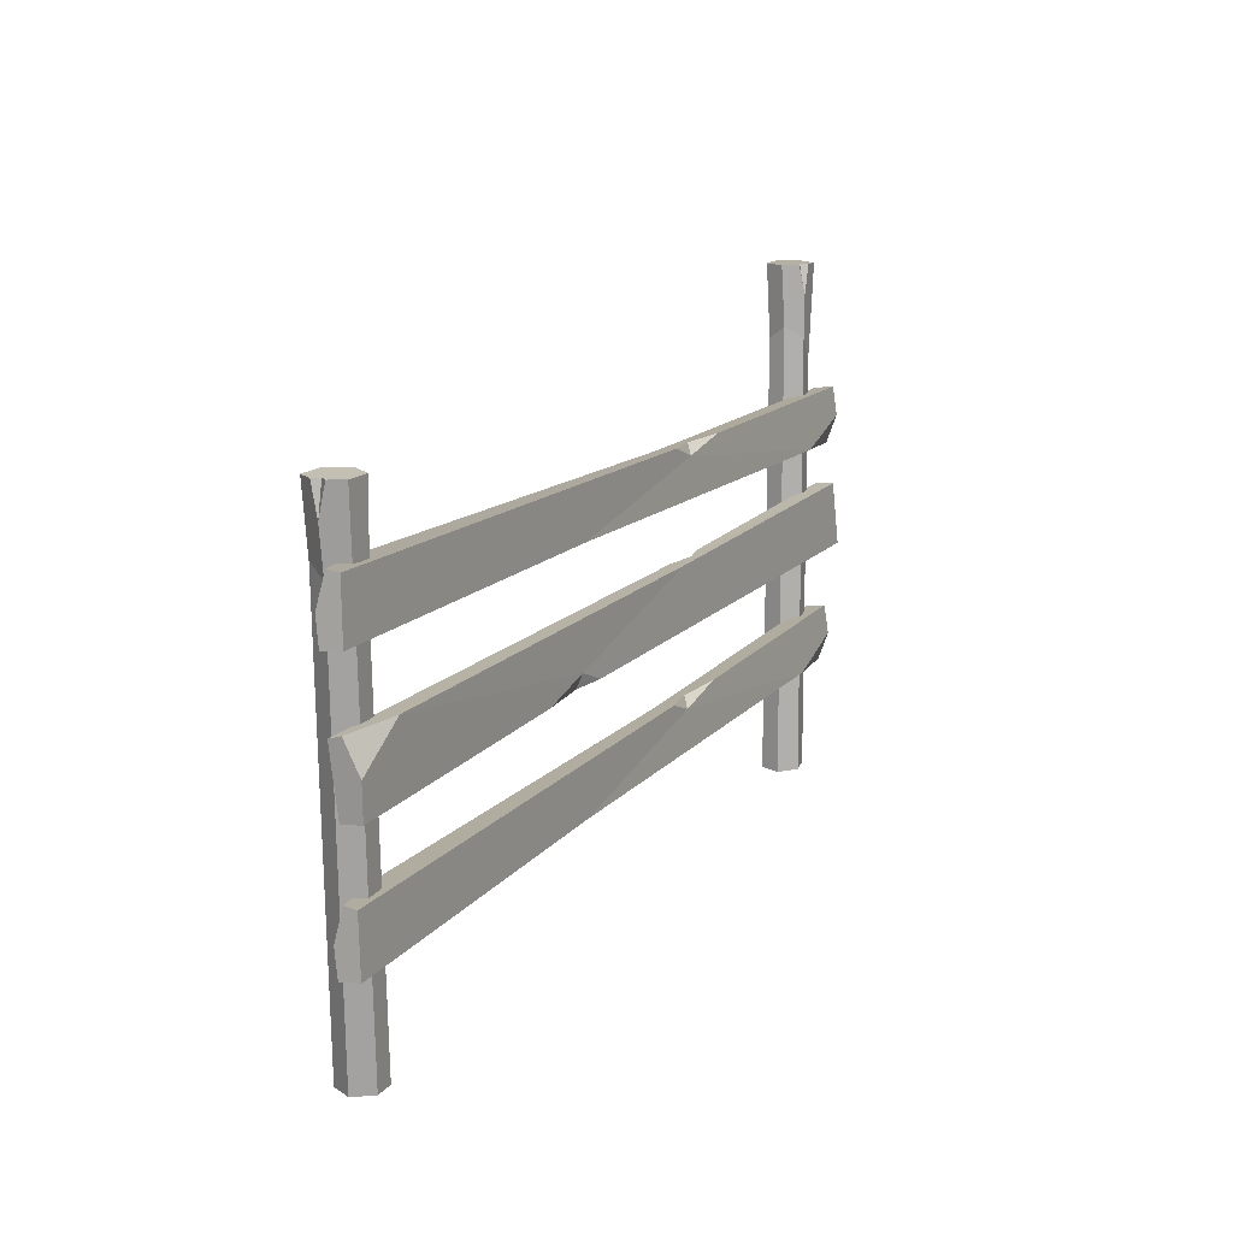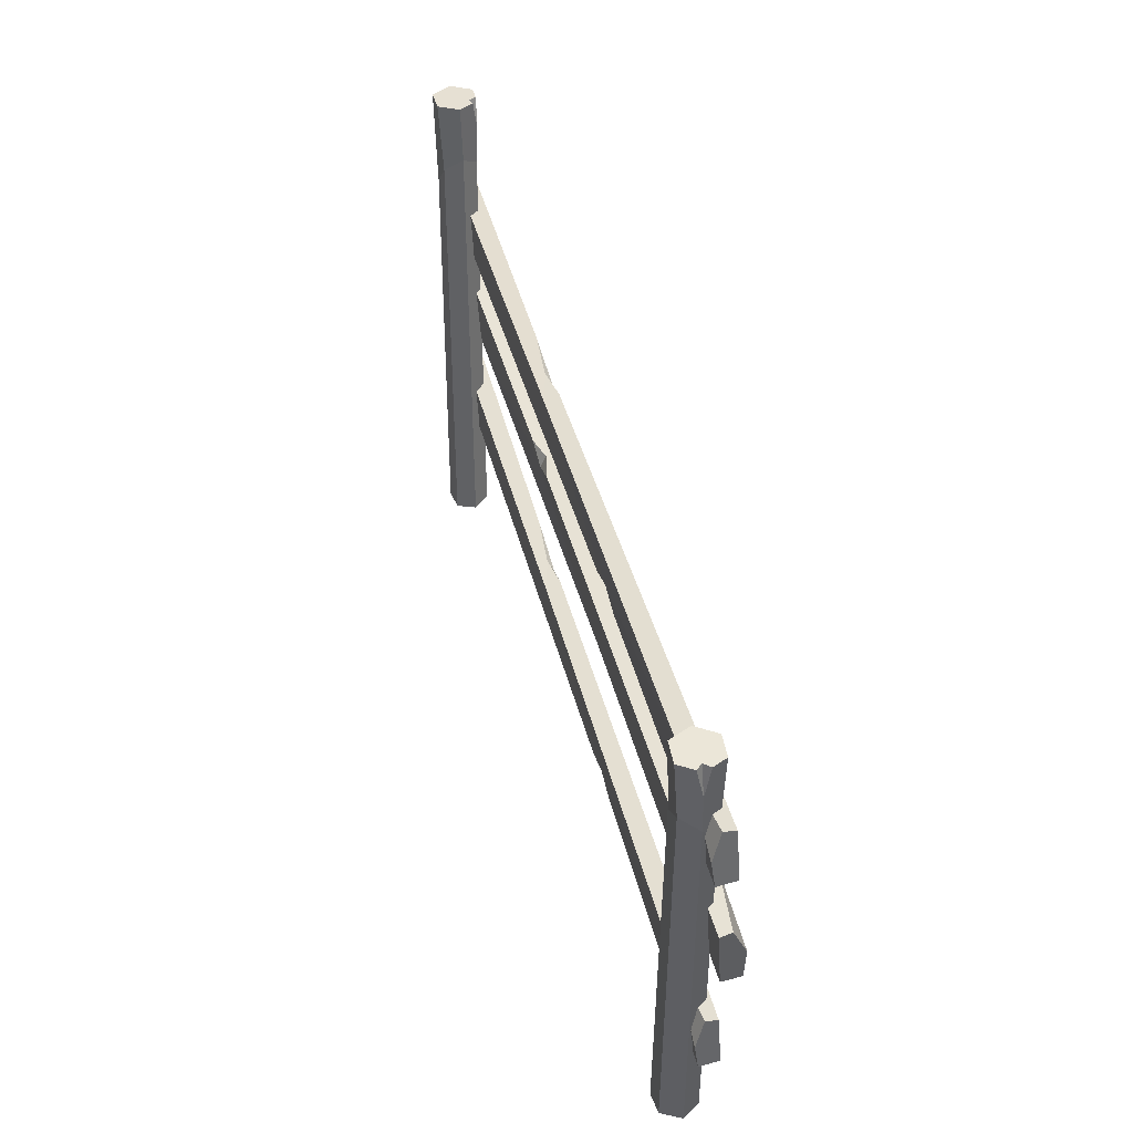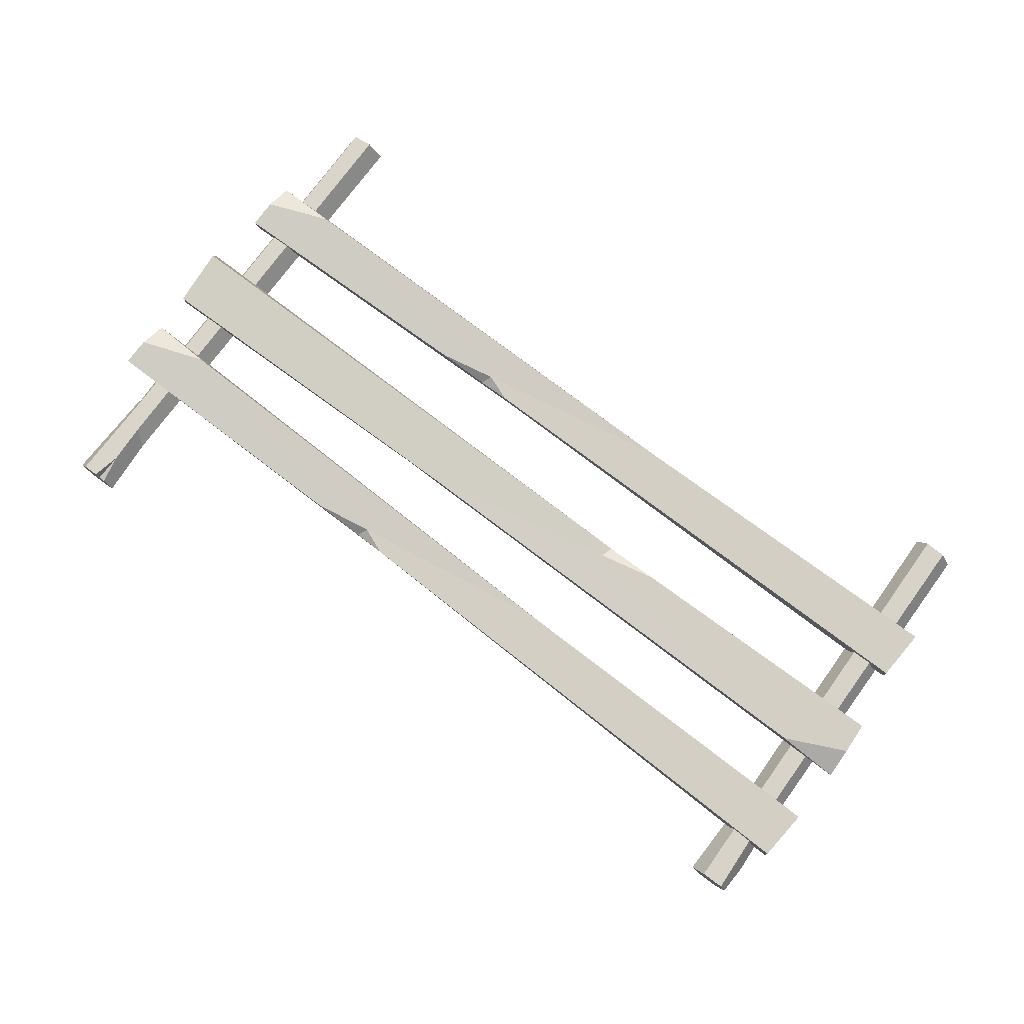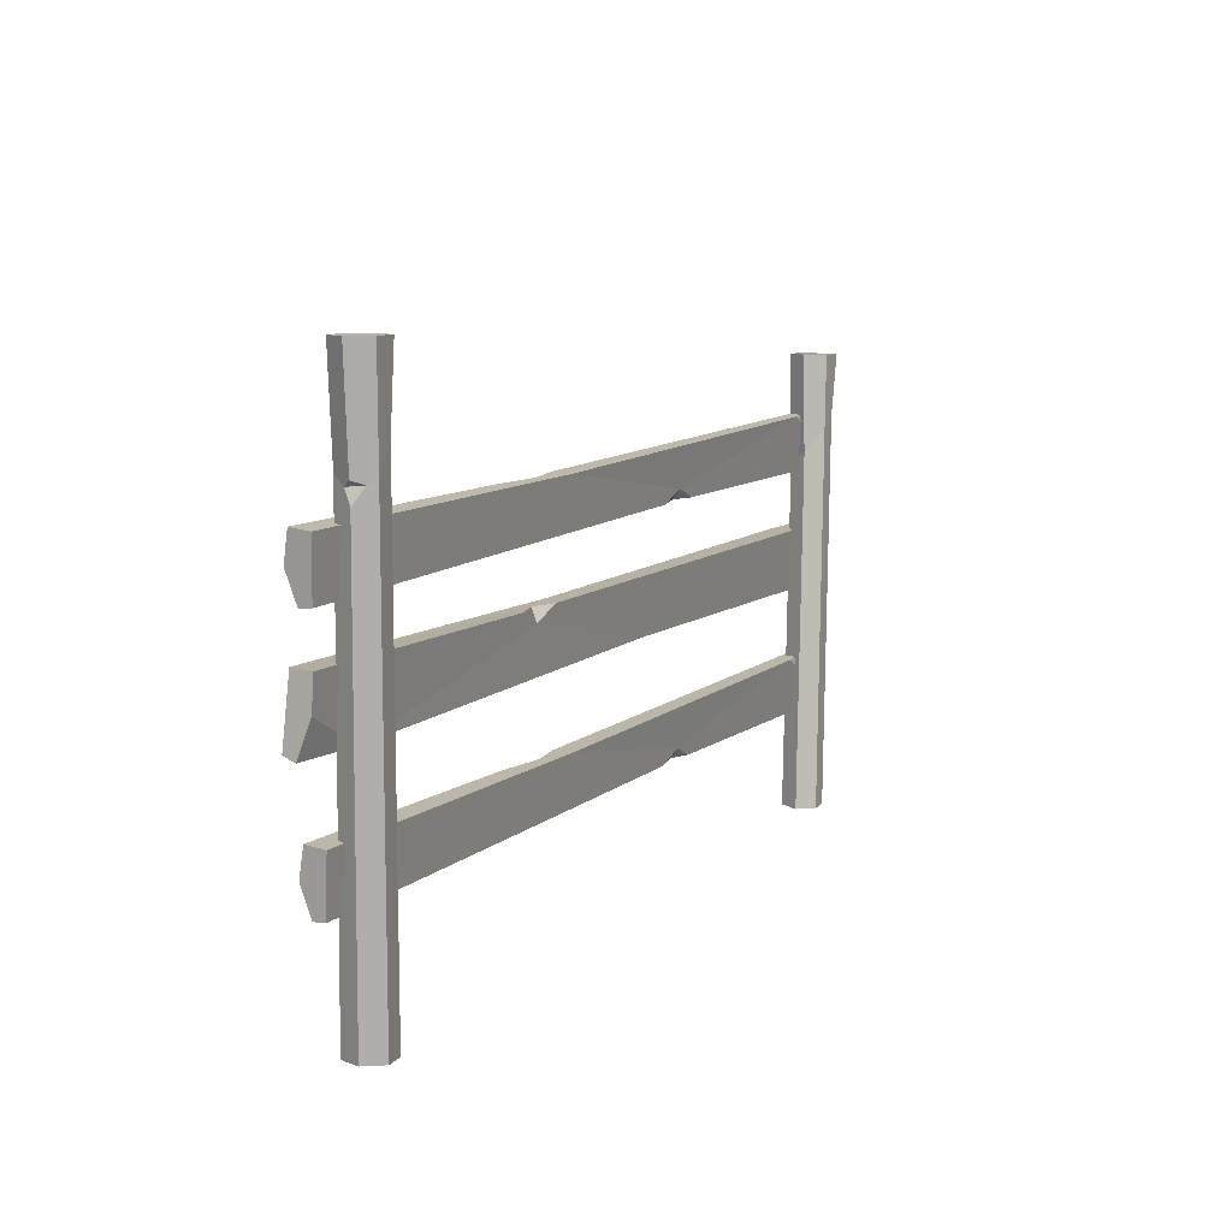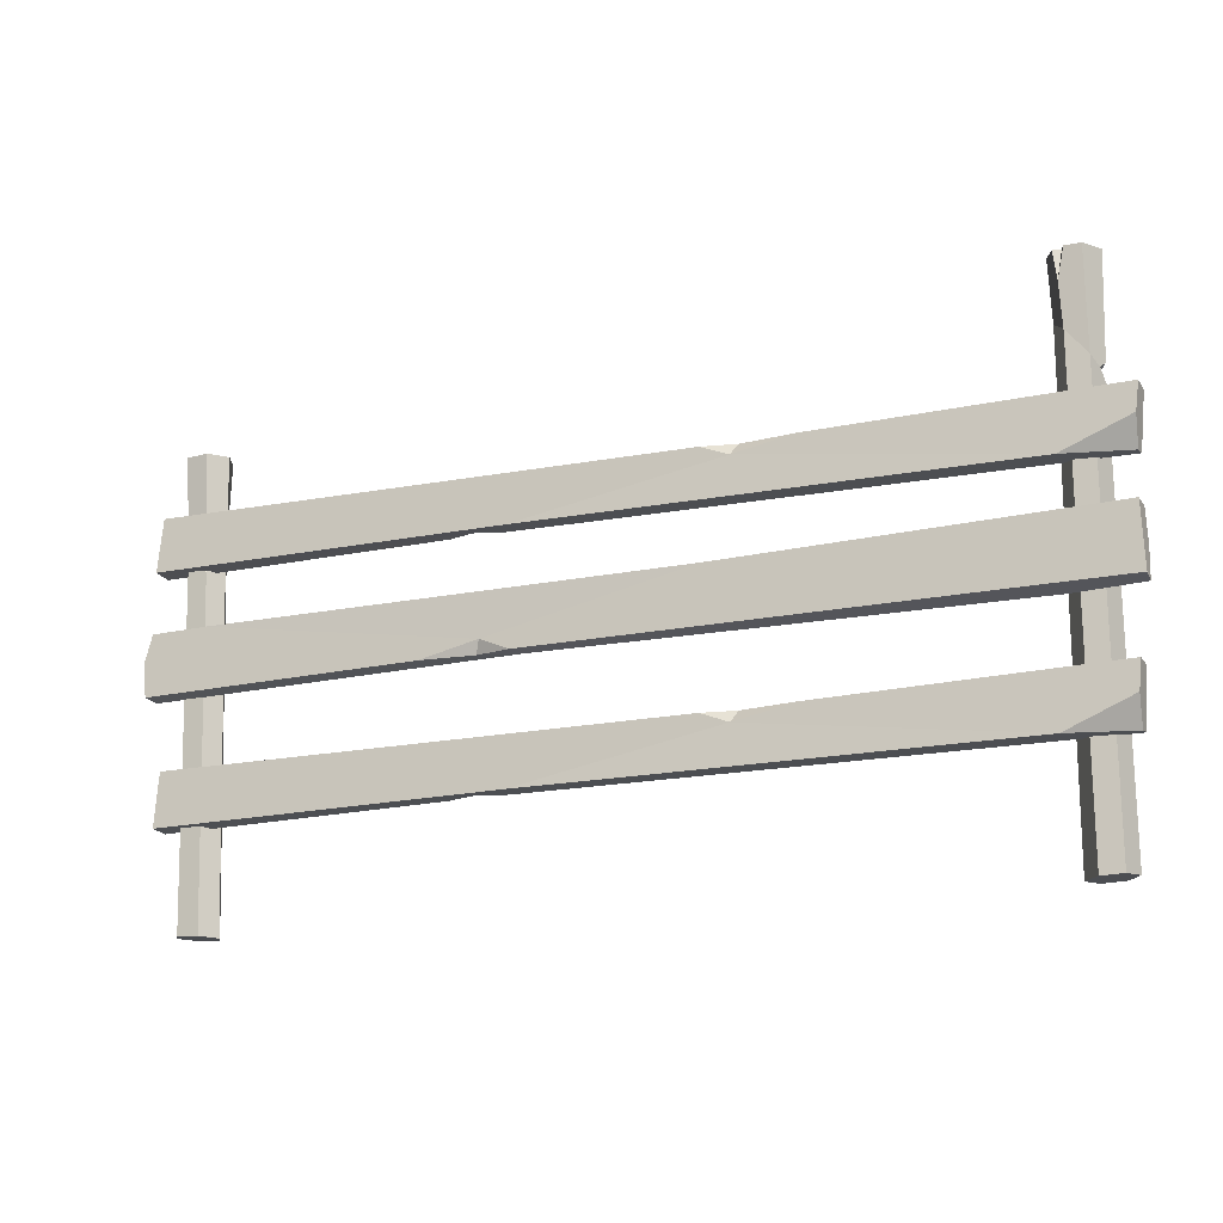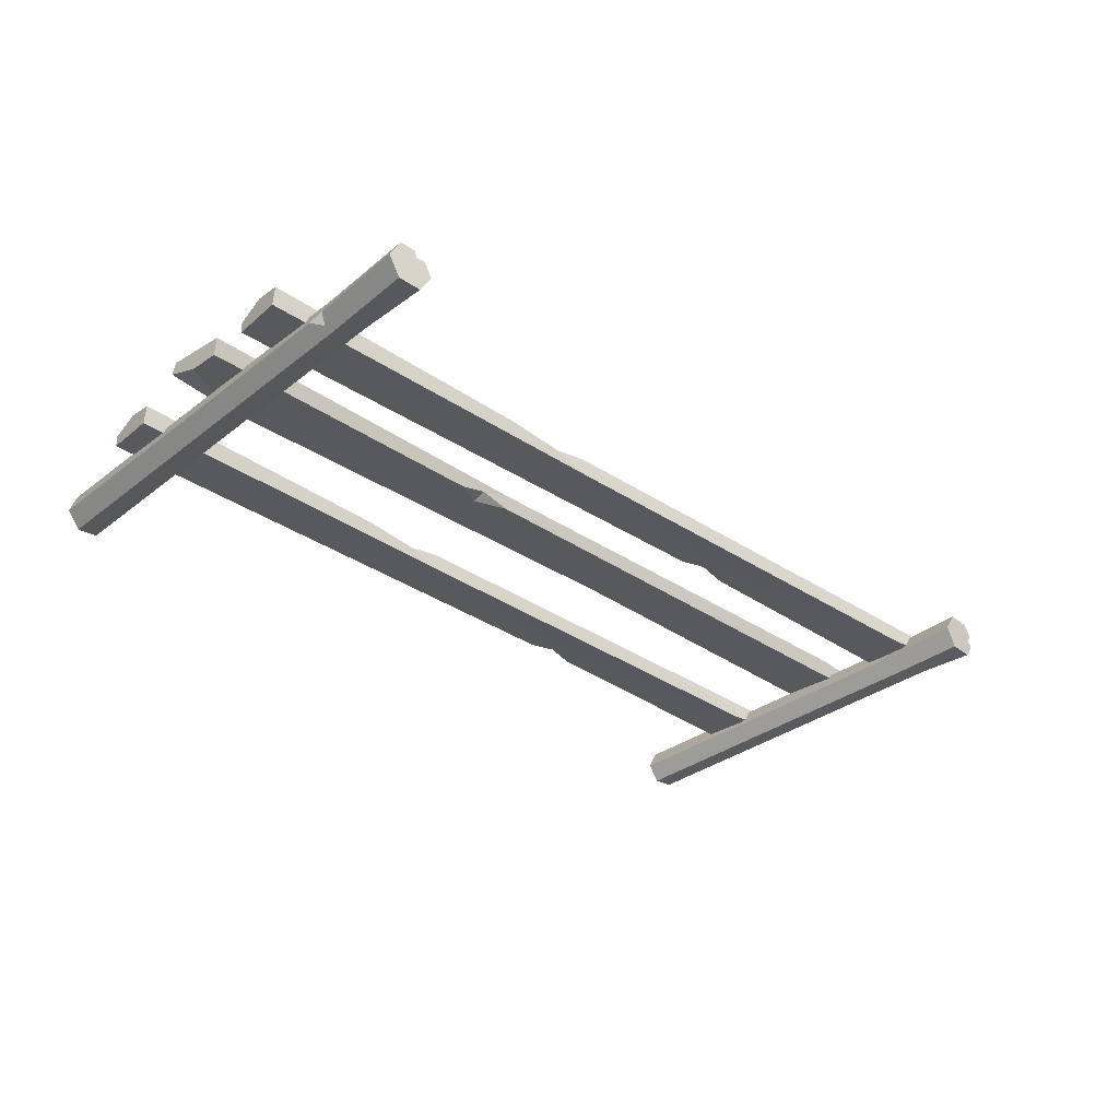
<metadata>
{"format":"obj","ext":"obj","renderer":"f3d","projection":"perspective","resolution":1024,"background":"white","views":[{"elev":14.6,"azim":-64.3,"up":"+Y"},{"elev":42.3,"azim":-103.8,"up":"+Y"},{"elev":77.6,"azim":-142.8,"up":"+Z"},{"elev":9.6,"azim":116.4,"up":"+Y"},{"elev":-15.2,"azim":25.4,"up":"+Y"},{"elev":-33.6,"azim":137.1,"up":"+Z"}]}
</metadata>
<code>
v 242.7 44.98 -0.7076
v -7.676 43.05 1.385
v 242.7 45.59 4.581
v -7.692 42.59 4.656
v 241.9 30.05 3.39
v -8.424 27.87 5.504
v 241.9 30.25 0.1427
v -8.456 27.26 0.2147
v 138.6 42.97 -0.1399
v 150.2 43.44 2.728
v 91.51 29.8 4.937
v 74.13 29.09 0.6356
v 224.6 30.65 5.436
v 242.3 37.84 6.017
v 165.3 43.79 4.16
v 148.7 40.55 4.34
v 140.9 43.5 4.167
v -8.101 34.5 -0.7576
v 10.29 42.87 -0.6772
v 81.35 29.39 2.422
v 89.5 29.28 0.6315
v 81.32 32.16 0.4612
v -10.8 60.91 3.093
v 245.6 62.11 3.882
v -10.71 61.34 8.383
v 245.6 63.33 7.026
v -11.88 78.92 4.875
v 244.5 80.42 5.646
v -11.89 78 1.713
v 244.4 79.99 0.3573
v 95.59 62.72 2.944
v 83.81 62.86 5.878
v 142.3 78.66 5.771
v 160 78.45 1.368
v 5.969 78.56 6.907
v -11.28 70.54 8.628
v 68.36 62.86 7.396
v 85.03 66.52 7.023
v 93.36 63.05 7.265
v 245 71.46 0.4917
v 227.2 61.98 1.897
v 152.7 78.54 3.196
v 144.3 78.33 1.451
v 153 74.93 1.687
v 245.6 106.8 -0.7076
v -10.26 110.5 1.385
v 245.7 107.4 4.581
v -10.29 110 4.656
v 244.5 91.86 3.39
v -11.38 95.3 5.504
v 244.5 92.06 0.1427
v -11.42 94.69 0.2147
v 139.3 107.1 -0.1399
v 151.1 107.3 2.728
v 90.79 94.99 4.937
v 73.02 94.67 0.6356
v 226.8 92.85 5.436
v 245.1 99.63 6.017
v 166.6 107.3 4.16
v 149.5 104.4 4.34
v 141.6 107.6 4.167
v -10.89 101.9 -0.7576
v 8.087 109.9 -0.6772
v 80.4 94.8 2.422
v 88.73 94.51 0.6315
v 80.43 97.58 0.4612
v 234.4 142.6 -8.589
v 228 142.6 -8.52
v 224.9 142.6 -2.948
v 229.3 142.6 0.392
v 234.5 142.6 2.484
v 237.7 142.6 -3.087
v 231.3 142.6 -3.016
v 233.5 115.9 -8.107
v 228 122.4 -7.404
v 225.9 126 -2.347
v 229.2 123 2.008
v 234.7 116.4 1.306
v 236.8 110.5 -3.753
v 234.3 0.5297 -8.628
v 228.4 0.1326 -7.71
v 226.4 0 -2.284
v 236.2 0.662 1.309
v 238.2 0.7943 -4.119
v 227.2 142.6 1.08
v 230.3 142.6 2.532
v 228.6 134.4 2.328
v 236 114.2 -1.856
v 236.9 115.6 -3.658
v 235 114.5 -6.175
v 227.8 0.09646 -0.6412
v 230.6 0.2838 2.216
v 5.182 126.6 -1.364
v 2.388 126.5 -7.116
v -3.989 126.4 -7.571
v -5.098 126.4 -2.098
v -4.776 126.4 3.476
v 1.599 126.6 3.931
v -1.197 126.5 -1.82
v 4.849 99.89 -1.984
v 1.759 106.4 -6.621
v -3.788 109.8 -6.386
v -6.245 106.8 -1.516
v -3.155 100.3 3.121
v 2.443 94.43 2.894
v 7.929 0.1816 -1.975
v 4.838 0.2493 -6.793
v -1.028 0.4917 -6.335
v -0.7089 0.5983 3.756
v 5.155 0.356 3.3
v -6.613 126.4 -3.693
v -6.629 126.4 -0.3326
v -7.024 118.2 -1.959
v 0.3112 98.1 2.976
v 2.308 99.59 3.043
v 3.758 98.52 0.1771
v -2.037 0.5552 -4.415
v -4.064 0.6772 -1.03
f 1 9 10 15 3
f 13 16 11
f 5 13 11 20 21 7
f 7 21 22 9 1
f 7 1 3 14 5
f 17 10 9 19 2 4
f 11 16 17 4 6
f 12 20 6 8
f 9 22 19
f 14 13 5
f 16 15 10
f 17 16 10
f 2 18 8 6 4
f 19 18 2
f 22 20 12
f 22 21 20
f 3 15 16 13 14
f 6 20 11
f 19 22 12 8 18
f 23 31 32 37 25
f 35 38 33
f 27 35 33 42 43 29
f 29 43 44 31 23
f 29 23 25 36 27
f 39 32 31 41 24 26
f 33 38 39 26 28
f 34 42 28 30
f 31 44 41
f 36 35 27
f 38 37 32
f 39 38 32
f 24 40 30 28 26
f 41 40 24
f 44 42 34
f 44 43 42
f 25 37 38 35 36
f 28 42 33
f 41 44 34 30 40
f 45 53 54 59 47
f 57 60 55
f 49 57 55 64 65 51
f 51 65 66 53 45
f 51 45 47 58 49
f 61 54 53 63 46 48
f 55 60 61 48 50
f 56 64 50 52
f 53 66 63
f 58 57 49
f 60 59 54
f 61 60 54
f 46 62 52 50 48
f 63 62 46
f 66 64 56
f 66 65 64
f 47 59 60 57 58
f 50 64 55
f 63 66 56 52 62
f 67 68 73
f 68 69 73
f 69 85 70 73
f 70 86 71 73
f 71 72 73
f 72 67 73
f 74 75 68 67
f 75 76 69 68
f 76 77 87 85 69
f 77 78 71 86 87
f 78 88 89 72 71
f 89 90 74 67 72
f 80 81 75 74
f 81 82 76 75
f 82 91 92 77 76
f 92 83 78 77
f 83 84 79 88 78
f 84 80 74 90 79
f 87 86 70
f 85 87 70
f 90 88 79
f 89 88 90
f 93 94 99
f 94 95 99
f 95 111 96 99
f 96 112 97 99
f 97 98 99
f 98 93 99
f 100 101 94 93
f 101 102 95 94
f 102 103 113 111 95
f 103 104 97 112 113
f 104 114 115 98 97
f 115 116 100 93 98
f 106 107 101 100
f 107 108 102 101
f 108 117 118 103 102
f 118 109 104 103
f 109 110 105 114 104
f 110 106 100 116 105
f 113 112 96
f 111 113 96
f 116 114 105
f 115 114 116
f 80 84 83 92 91 82 81
f 106 110 109 118 117 108 107

</code>
